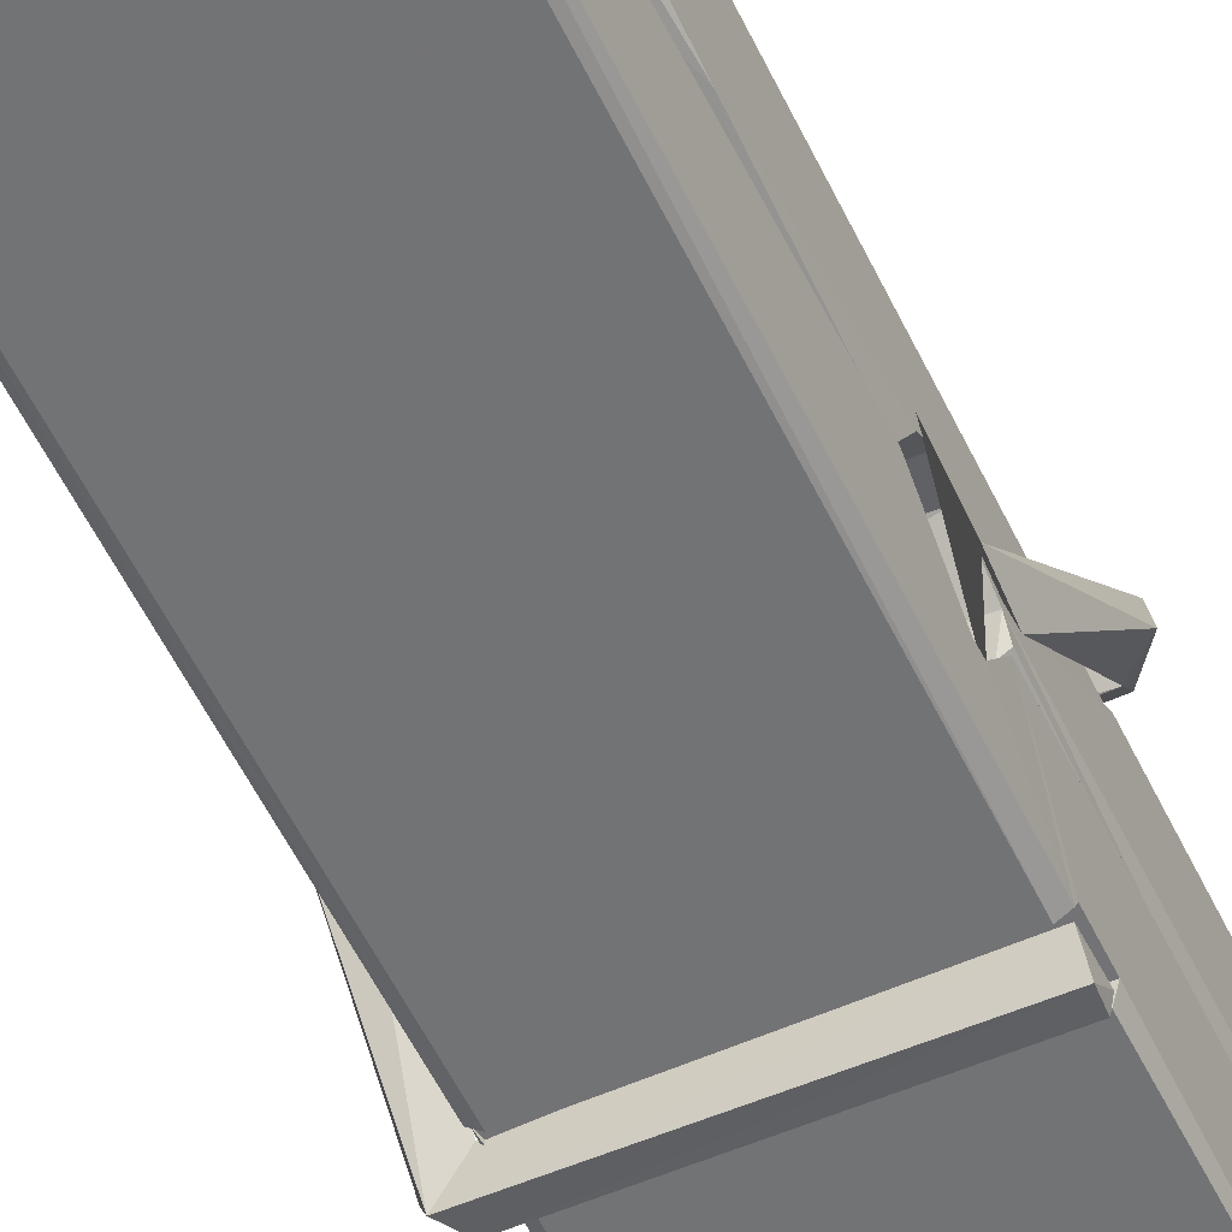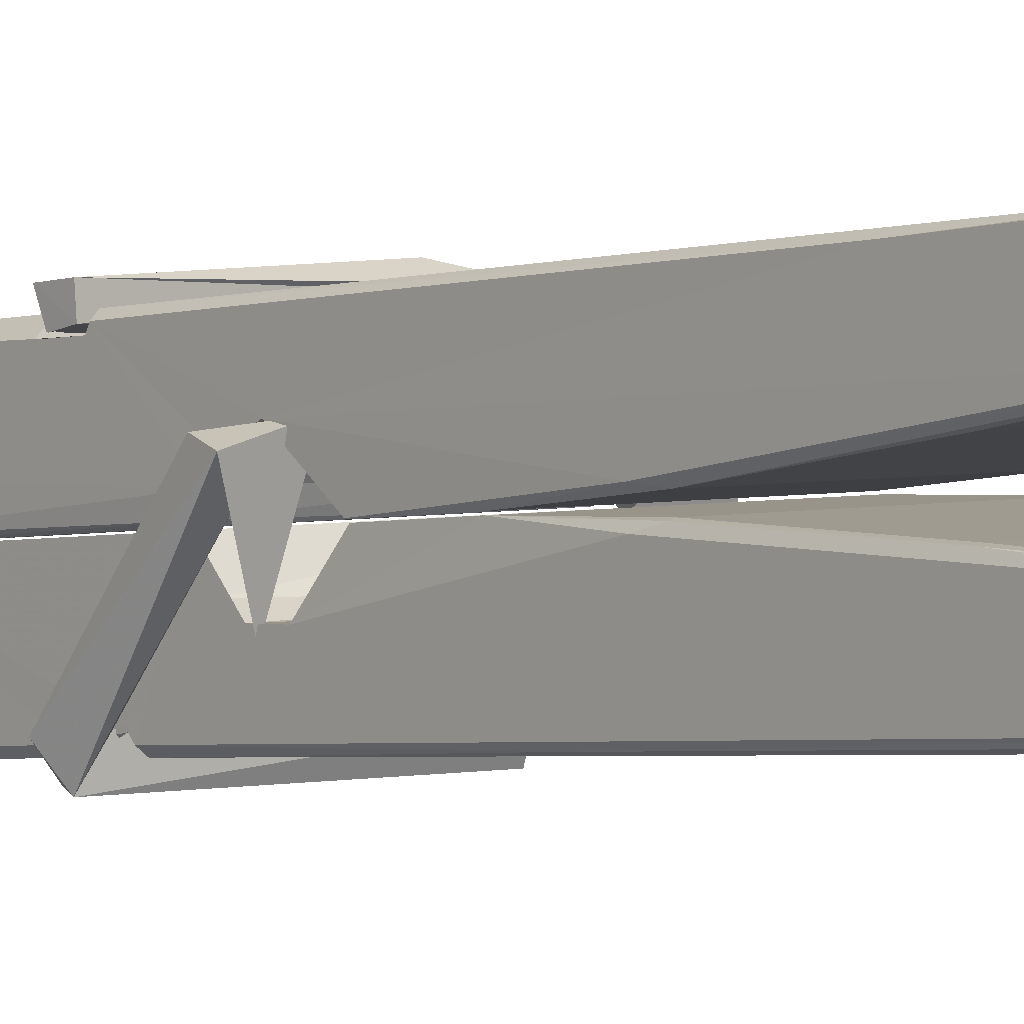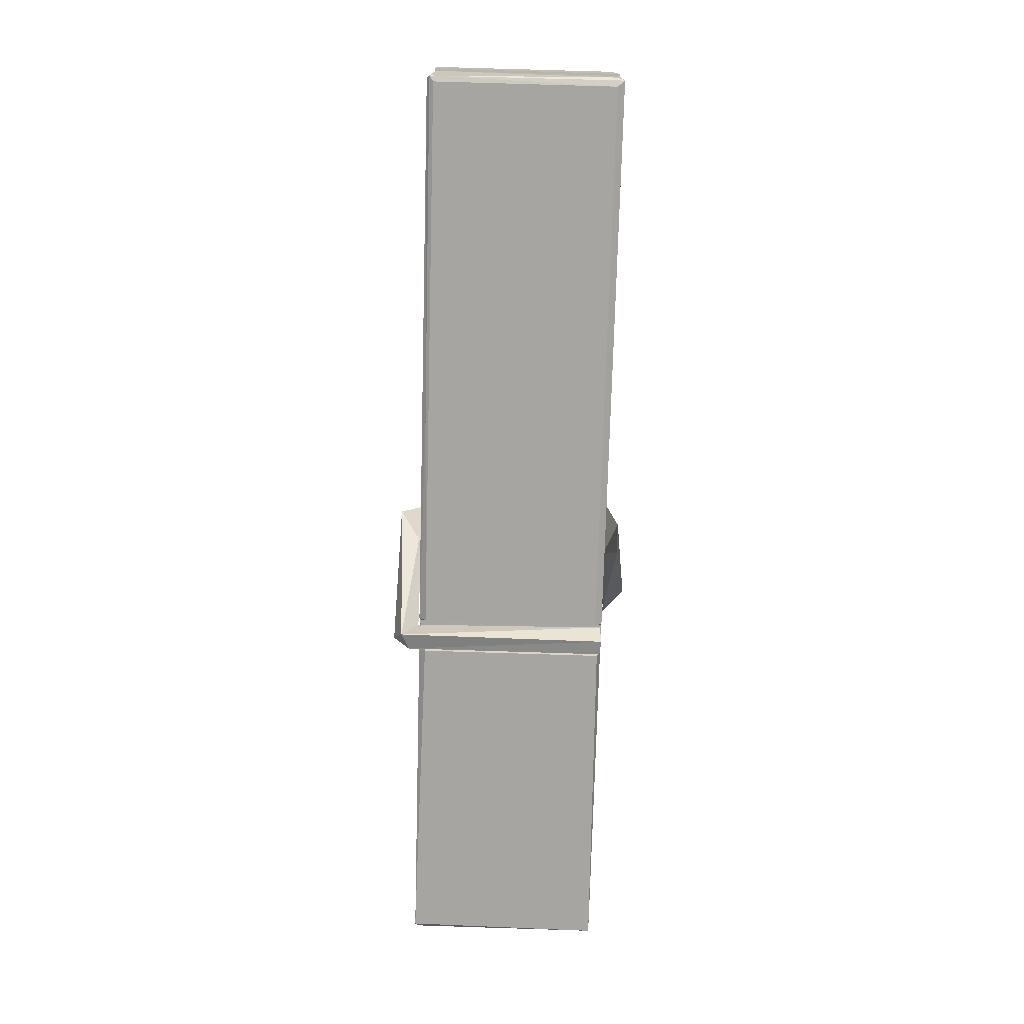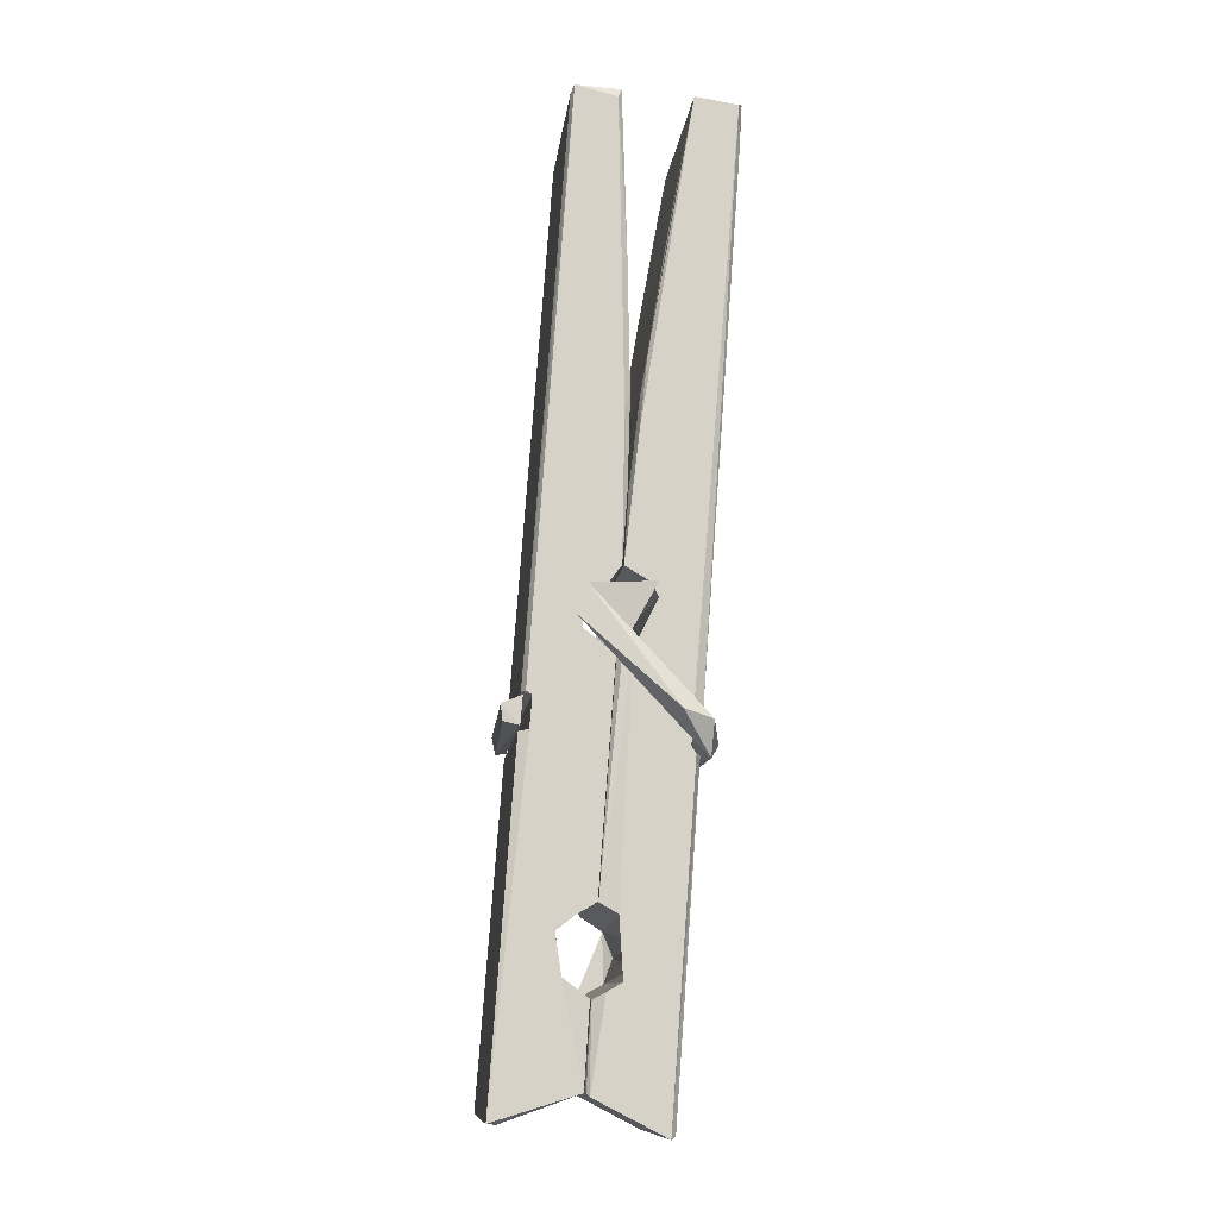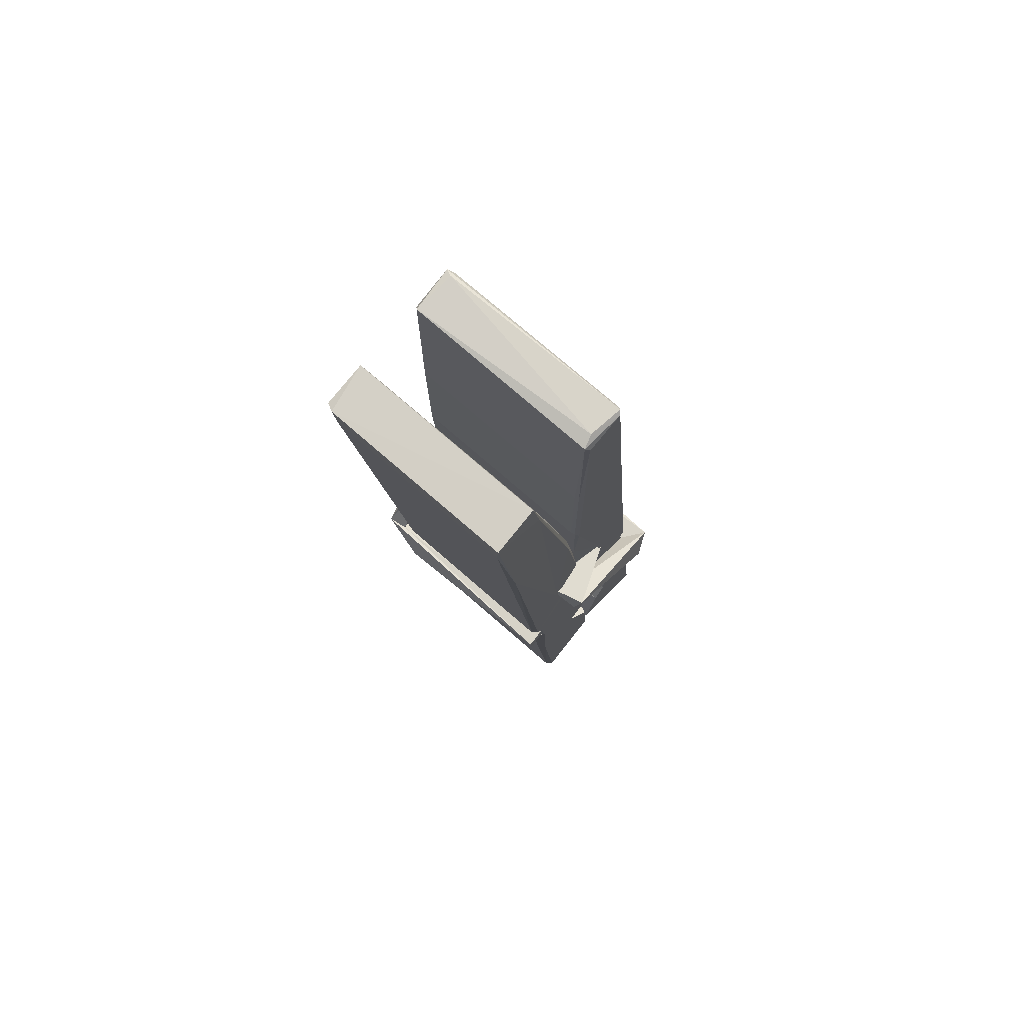
<metadata>
{"format":"obj","ext":"obj","renderer":"f3d","projection":"perspective","resolution":1024,"background":"white","views":[{"elev":-52.2,"azim":-152.8,"up":"+Z"},{"elev":2.7,"azim":139.6,"up":"+Z"},{"elev":20.0,"azim":-178.6,"up":"+Y"},{"elev":-13.0,"azim":-96.0,"up":"+Y"},{"elev":77.3,"azim":41.5,"up":"+Y"}]}
</metadata>
<code>
v -0.8042 -4.859 1.907
v -0.6406 -4.825 1.848
v -0.8024 -4.827 1.847
v -0.7985 -4.823 1.846
v -0.8158 -4.28 1.891
v -0.8143 -4.201 1.904
v -0.8167 -4.104 1.921
v -0.8115 -4.311 1.886
v -0.6588 -4.103 1.922
v -0.8177 -4.108 1.964
v -0.8178 -4.34 1.885
v -0.8245 -4.069 1.928
v -0.6442 -4.69 1.857
v -0.8112 -4.585 1.926
v -0.8135 -4.507 1.88
v -0.8073 -4.757 1.861
v -0.8071 -4.75 1.873
v -0.8083 -4.701 1.87
v -0.6426 -4.743 1.875
v -0.6482 -4.722 1.882
v -0.8025 -4.74 1.88
v -0.6493 -4.475 1.9
v -0.6536 -4.457 1.895
v -0.8148 -4.457 1.892
v -0.8141 -4.445 1.873
v -0.6512 -4.439 1.872
v -0.8063 -4.561 1.932
v -0.6641 -4.1 1.92
v -0.6613 -4.064 1.927
v -0.6577 -4.307 1.884
v -0.6489 -4.497 1.889
v -0.6496 -4.507 1.869
v -0.6487 -4.503 1.879
v -0.6493 -4.687 1.854
v -0.6427 -4.823 1.846
v -0.6459 -4.819 1.845
v -0.6429 -4.578 1.921
v -0.8041 -4.585 1.93
v -0.6636 -4.103 1.963
v -0.6617 -4.197 1.903
v -0.8134 -4.486 1.9
v -0.8051 -4.693 1.855
v -0.7979 -4.721 1.883
v -0.6424 -4.755 1.852
v -0.8097 -4.386 1.877
v -0.6554 -4.382 1.876
v -0.8144 -4.468 1.899
v -0.8242 -4.074 1.963
v -0.8172 -4.071 1.966
v -0.6598 -4.067 1.965
v -0.6557 -4.226 1.951
v -0.647 -4.556 1.927
v -0.6463 -4.758 1.849
v -0.6394 -4.854 1.905
v -0.6436 -4.853 1.91
v -0.7988 -4.857 1.911
v -0.8054 -4.829 1.849
v -0.6534 -4.321 1.886
v -0.6436 -4.702 1.874
v -0.8086 -4.512 1.868
v -0.6539 -4.509 1.867
v -0.647 -4.558 1.923
v -0.8133 -4.513 1.872
v -0.6463 -4.582 1.924
v -0.6515 -4.581 1.929
v -0.8021 -4.762 1.85
v -0.8119 -4.563 1.924
v -0.8112 -4.583 1.922
v -0.6516 -4.557 1.931
v -0.8215 -4.064 1.871
v -0.6437 -4.823 1.844
v -0.8149 -4.311 1.878
v -0.818 -4.2 1.876
v -0.6601 -4.067 1.867
v -0.6605 -4.062 1.835
v -0.6535 -4.32 1.872
v -0.6558 -4.307 1.876
v -0.6588 -4.195 1.874
v -0.8183 -4.325 1.873
v -0.8088 -4.693 1.854
v -0.6441 -4.688 1.853
v -0.6426 -4.747 1.833
v -0.8086 -4.711 1.823
v -0.8094 -4.57 1.796
v -0.6445 -4.698 1.832
v -0.8108 -4.476 1.839
v -0.6533 -4.45 1.849
v -0.808 -4.452 1.853
v -0.65 -4.463 1.84
v -0.8152 -4.445 1.872
v -0.814 -4.493 1.843
v -0.6493 -4.495 1.847
v -0.6495 -4.483 1.84
v -0.6531 -4.439 1.871
v -0.8131 -4.512 1.867
v -0.8195 -4.068 1.831
v -0.6595 -4.307 1.877
v -0.6434 -4.732 1.822
v -0.6533 -4.566 1.794
v -0.6563 -4.355 1.811
v -0.6661 -4.064 1.83
v -0.6663 -4.059 1.859
v -0.6629 -4.062 1.87
v -0.6624 -4.195 1.874
v -0.8147 -4.464 1.843
v -0.6438 -4.714 1.821
v -0.8076 -4.746 1.829
v -0.8054 -4.827 1.845
v -0.8132 -4.386 1.876
v -0.6545 -4.382 1.875
v -0.6543 -4.537 1.796
v -0.8254 -4.064 1.834
v -0.8196 -4.062 1.837
v -0.6629 -4.06 1.832
v -0.6485 -4.536 1.801
v -0.6477 -4.568 1.799
v -0.641 -4.841 1.775
v -0.7993 -4.848 1.784
v -0.8125 -4.569 1.804
v -0.825 -4.072 1.868
v -0.6434 -4.846 1.778
v -0.8073 -4.541 1.798
v -0.8132 -4.541 1.801
v -0.649 -4.508 1.866
v -0.8132 -4.543 1.806
v -0.8022 -4.761 1.849
v -0.8053 -4.848 1.776
v -0.6484 -4.539 1.804
v -0.6535 -4.565 1.803
v -0.8117 -4.543 1.799
v -0.647 -4.545 1.805
v -0.6393 -4.561 1.788
v -0.8117 -4.566 1.797
v -0.6249 -4.557 1.803
v -0.8112 -4.563 1.784
v -0.8129 -4.55 1.783
v -0.6443 -4.581 1.938
v -0.6458 -4.576 1.923
v -0.6458 -4.476 1.883
v -0.8307 -4.562 1.937
v -0.6511 -4.479 1.832
v -0.6612 -4.462 1.901
v -0.8071 -4.51 1.855
v -0.815 -4.456 1.899
v -0.8278 -4.461 1.845
v -0.8272 -4.485 1.836
v -0.8363 -4.555 1.914
v -0.8162 -4.501 1.875
v -0.7921 -4.576 1.946
v -0.8161 -4.589 1.937
v -0.8181 -4.576 1.923
v -0.646 -4.561 1.926
v -0.8152 -4.565 1.934
v -0.645 -4.561 1.94
v -0.6266 -4.467 1.891
v -0.6311 -4.486 1.896
v -0.6368 -4.557 1.811
v -0.6331 -4.546 1.785
f 49 29 12
f 8 5 6
f 5 7 6
f 7 40 6
f 40 8 6
f 58 30 29
f 58 29 9
f 12 5 11
f 18 15 42
f 15 63 42
f 20 59 19
f 38 14 1
f 18 43 17
f 18 59 43
f 17 43 21
f 22 23 26
f 41 31 15
f 15 32 60
f 7 5 12
f 50 9 29
f 48 10 49
f 28 12 29
f 28 29 40
f 29 30 40
f 23 24 26
f 22 47 23
f 47 24 23
f 41 22 31
f 18 13 59
f 43 59 20
f 19 17 21
f 21 20 19
f 44 16 19
f 16 17 19
f 54 57 2
f 69 52 51
f 39 51 50
f 28 7 12
f 30 8 40
f 40 7 28
f 25 45 26
f 25 26 24
f 47 22 41
f 31 33 15
f 33 32 15
f 34 13 42
f 42 13 18
f 43 20 21
f 36 35 3
f 36 3 4
f 57 3 2
f 3 35 2
f 10 39 50
f 10 50 49
f 25 11 45
f 11 5 8
f 11 8 45
f 45 8 30
f 26 45 46
f 45 30 46
f 58 22 26
f 26 46 58
f 46 30 58
f 51 39 69
f 39 10 69
f 25 24 11
f 47 67 48
f 67 27 48
f 48 27 10
f 51 9 50
f 22 9 51
f 52 22 51
f 64 37 55
f 55 56 54
f 54 56 1
f 4 3 66
f 36 4 66
f 36 66 53
f 35 36 53
f 35 53 2
f 56 55 38
f 66 3 57
f 1 18 17
f 14 18 1
f 15 18 14
f 47 11 24
f 11 47 48
f 12 11 48
f 49 12 48
f 29 49 50
f 9 22 58
f 31 22 52
f 31 52 33
f 64 19 59
f 19 64 44
f 2 44 64
f 2 64 54
f 57 54 1
f 32 61 60
f 33 13 32
f 62 33 52
f 47 41 15
f 15 60 63
f 60 61 42
f 34 42 61
f 32 13 34
f 32 34 61
f 33 59 13
f 64 59 33
f 38 55 65
f 55 37 65
f 14 68 15
f 60 42 63
f 66 16 44
f 66 44 53
f 2 53 44
f 55 54 64
f 38 1 56
f 17 57 1
f 57 17 16
f 66 57 16
f 15 68 67
f 62 37 64
f 68 37 62
f 68 62 67
f 64 33 62
f 52 69 62
f 67 62 69
f 67 69 27
f 47 15 67
f 69 10 27
f 37 38 65
f 38 37 68
f 68 14 38
f 82 117 71
f 75 76 74
f 76 77 78
f 76 78 74
f 78 103 74
f 73 72 79
f 73 79 120
f 83 85 106
f 83 80 85
f 83 106 98
f 83 98 107
f 106 116 98
f 105 86 91
f 87 94 89
f 112 123 122
f 123 90 105
f 90 88 105
f 70 73 120
f 103 78 104
f 78 77 97
f 78 97 104
f 88 94 87
f 89 86 105
f 105 87 89
f 93 86 89
f 117 116 99
f 115 100 111
f 96 111 101
f 111 100 101
f 100 114 101
f 72 73 104
f 73 70 103
f 73 103 104
f 104 97 72
f 90 109 94
f 94 88 90
f 105 88 87
f 92 91 93
f 91 86 93
f 95 91 92
f 92 124 95
f 95 81 80
f 80 81 85
f 98 82 107
f 107 82 126
f 108 71 118
f 127 121 117
f 114 112 96
f 114 96 101
f 102 103 70
f 72 97 110
f 72 110 109
f 110 94 109
f 97 77 110
f 89 94 110
f 89 110 76
f 110 77 76
f 122 111 96
f 96 112 122
f 79 72 109
f 109 90 79
f 127 84 119
f 113 112 114
f 114 102 113
f 75 102 114
f 75 114 100
f 75 100 115
f 121 127 118
f 126 71 108
f 84 127 117
f 99 84 117
f 127 83 107
f 127 119 83
f 95 123 91
f 91 123 105
f 90 123 112
f 90 112 79
f 112 120 79
f 112 70 120
f 70 112 113
f 70 113 102
f 102 75 103
f 103 75 74
f 76 75 89
f 75 115 89
f 115 93 89
f 81 128 116
f 106 85 81
f 106 81 116
f 98 116 117
f 98 117 82
f 121 71 117
f 71 121 118
f 127 108 118
f 92 93 124
f 93 115 124
f 123 95 125
f 81 95 124
f 128 81 124
f 124 115 128
f 128 115 111
f 111 122 125
f 111 125 128
f 122 123 125
f 80 83 119
f 71 126 82
f 127 107 108
f 107 126 108
f 119 129 128
f 128 125 119
f 80 125 95
f 125 80 119
f 99 116 128
f 99 128 129
f 99 129 119
f 119 84 99
f 131 158 130
f 132 136 158
f 132 134 133
f 130 136 133
f 132 133 135
f 136 132 135
f 130 158 136
f 149 137 154
f 154 152 153
f 155 134 158
f 158 131 139
f 151 148 153
f 147 146 151
f 155 142 156
f 156 142 139
f 155 139 142
f 142 155 141
f 141 155 142
f 145 144 143
f 145 143 144
f 148 145 144
f 144 145 148
f 146 145 148
f 147 145 146
f 146 148 151
f 147 140 145
f 156 139 131
f 134 155 156
f 155 158 139
f 145 140 148
f 147 150 140
f 150 147 151
f 150 149 140
f 140 153 148
f 153 140 154
f 154 140 149
f 151 138 150
f 153 152 151
f 138 152 137
f 137 152 154
f 150 137 149
f 137 150 138
f 138 151 152
f 157 134 156
f 157 156 131
f 157 131 134
f 132 158 134
f 134 131 133
f 131 130 133
f 133 136 135
f 49 29 12
f 8 5 6
f 5 7 6
f 7 40 6
f 40 8 6
f 58 30 29
f 58 29 9
f 12 5 11
f 18 15 42
f 15 63 42
f 20 59 19
f 38 14 1
f 18 43 17
f 18 59 43
f 17 43 21
f 22 23 26
f 41 31 15
f 15 32 60
f 7 5 12
f 50 9 29
f 48 10 49
f 28 12 29
f 28 29 40
f 29 30 40
f 23 24 26
f 22 47 23
f 47 24 23
f 41 22 31
f 18 13 59
f 43 59 20
f 19 17 21
f 21 20 19
f 44 16 19
f 16 17 19
f 54 57 2
f 69 52 51
f 39 51 50
f 28 7 12
f 30 8 40
f 40 7 28
f 25 45 26
f 25 26 24
f 47 22 41
f 31 33 15
f 33 32 15
f 34 13 42
f 42 13 18
f 43 20 21
f 36 35 3
f 36 3 4
f 57 3 2
f 3 35 2
f 10 39 50
f 10 50 49
f 25 11 45
f 11 5 8
f 11 8 45
f 45 8 30
f 26 45 46
f 45 30 46
f 58 22 26
f 26 46 58
f 46 30 58
f 51 39 69
f 39 10 69
f 25 24 11
f 47 67 48
f 67 27 48
f 48 27 10
f 51 9 50
f 22 9 51
f 52 22 51
f 64 37 55
f 55 56 54
f 54 56 1
f 4 3 66
f 36 4 66
f 36 66 53
f 35 36 53
f 35 53 2
f 56 55 38
f 66 3 57
f 1 18 17
f 14 18 1
f 15 18 14
f 47 11 24
f 11 47 48
f 12 11 48
f 49 12 48
f 29 49 50
f 9 22 58
f 31 22 52
f 31 52 33
f 64 19 59
f 19 64 44
f 2 44 64
f 2 64 54
f 57 54 1
f 32 61 60
f 33 13 32
f 62 33 52
f 47 41 15
f 15 60 63
f 60 61 42
f 34 42 61
f 32 13 34
f 32 34 61
f 33 59 13
f 64 59 33
f 38 55 65
f 55 37 65
f 14 68 15
f 60 42 63
f 66 16 44
f 66 44 53
f 2 53 44
f 55 54 64
f 38 1 56
f 17 57 1
f 57 17 16
f 66 57 16
f 15 68 67
f 62 37 64
f 68 37 62
f 68 62 67
f 64 33 62
f 52 69 62
f 67 62 69
f 67 69 27
f 47 15 67
f 69 10 27
f 37 38 65
f 38 37 68
f 68 14 38
f 82 117 71
f 75 76 74
f 76 77 78
f 76 78 74
f 78 103 74
f 73 72 79
f 73 79 120
f 83 85 106
f 83 80 85
f 83 106 98
f 83 98 107
f 106 116 98
f 105 86 91
f 87 94 89
f 112 123 122
f 123 90 105
f 90 88 105
f 70 73 120
f 103 78 104
f 78 77 97
f 78 97 104
f 88 94 87
f 89 86 105
f 105 87 89
f 93 86 89
f 117 116 99
f 115 100 111
f 96 111 101
f 111 100 101
f 100 114 101
f 72 73 104
f 73 70 103
f 73 103 104
f 104 97 72
f 90 109 94
f 94 88 90
f 105 88 87
f 92 91 93
f 91 86 93
f 95 91 92
f 92 124 95
f 95 81 80
f 80 81 85
f 98 82 107
f 107 82 126
f 108 71 118
f 127 121 117
f 114 112 96
f 114 96 101
f 102 103 70
f 72 97 110
f 72 110 109
f 110 94 109
f 97 77 110
f 89 94 110
f 89 110 76
f 110 77 76
f 122 111 96
f 96 112 122
f 79 72 109
f 109 90 79
f 127 84 119
f 113 112 114
f 114 102 113
f 75 102 114
f 75 114 100
f 75 100 115
f 121 127 118
f 126 71 108
f 84 127 117
f 99 84 117
f 127 83 107
f 127 119 83
f 95 123 91
f 91 123 105
f 90 123 112
f 90 112 79
f 112 120 79
f 112 70 120
f 70 112 113
f 70 113 102
f 102 75 103
f 103 75 74
f 76 75 89
f 75 115 89
f 115 93 89
f 81 128 116
f 106 85 81
f 106 81 116
f 98 116 117
f 98 117 82
f 121 71 117
f 71 121 118
f 127 108 118
f 92 93 124
f 93 115 124
f 123 95 125
f 81 95 124
f 128 81 124
f 124 115 128
f 128 115 111
f 111 122 125
f 111 125 128
f 122 123 125
f 80 83 119
f 71 126 82
f 127 107 108
f 107 126 108
f 119 129 128
f 128 125 119
f 80 125 95
f 125 80 119
f 99 116 128
f 99 128 129
f 99 129 119
f 119 84 99
f 131 158 130
f 132 136 158
f 132 134 133
f 130 136 133
f 132 133 135
f 136 132 135
f 130 158 136
f 149 137 154
f 154 152 153
f 155 134 158
f 158 131 139
f 151 148 153
f 147 146 151
f 155 142 156
f 156 142 139
f 155 139 142
f 142 155 141
f 141 155 142
f 145 144 143
f 145 143 144
f 148 145 144
f 144 145 148
f 146 145 148
f 147 145 146
f 146 148 151
f 147 140 145
f 156 139 131
f 134 155 156
f 155 158 139
f 145 140 148
f 147 150 140
f 150 147 151
f 150 149 140
f 140 153 148
f 153 140 154
f 154 140 149
f 151 138 150
f 153 152 151
f 138 152 137
f 137 152 154
f 150 137 149
f 137 150 138
f 138 151 152
f 157 134 156
f 157 156 131
f 157 131 134
f 132 158 134
f 134 131 133
f 131 130 133
f 133 136 135

</code>
